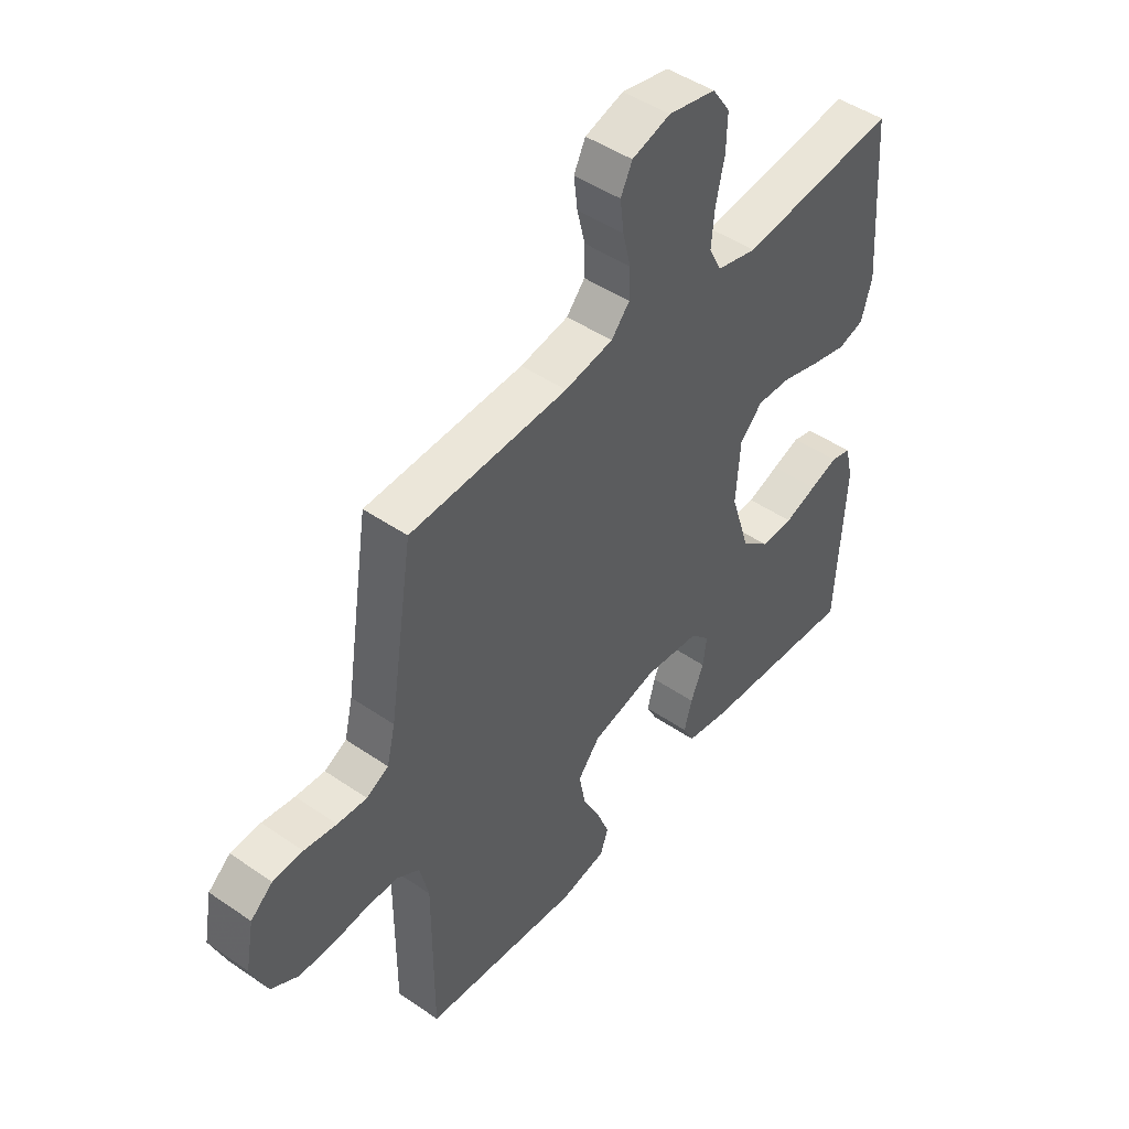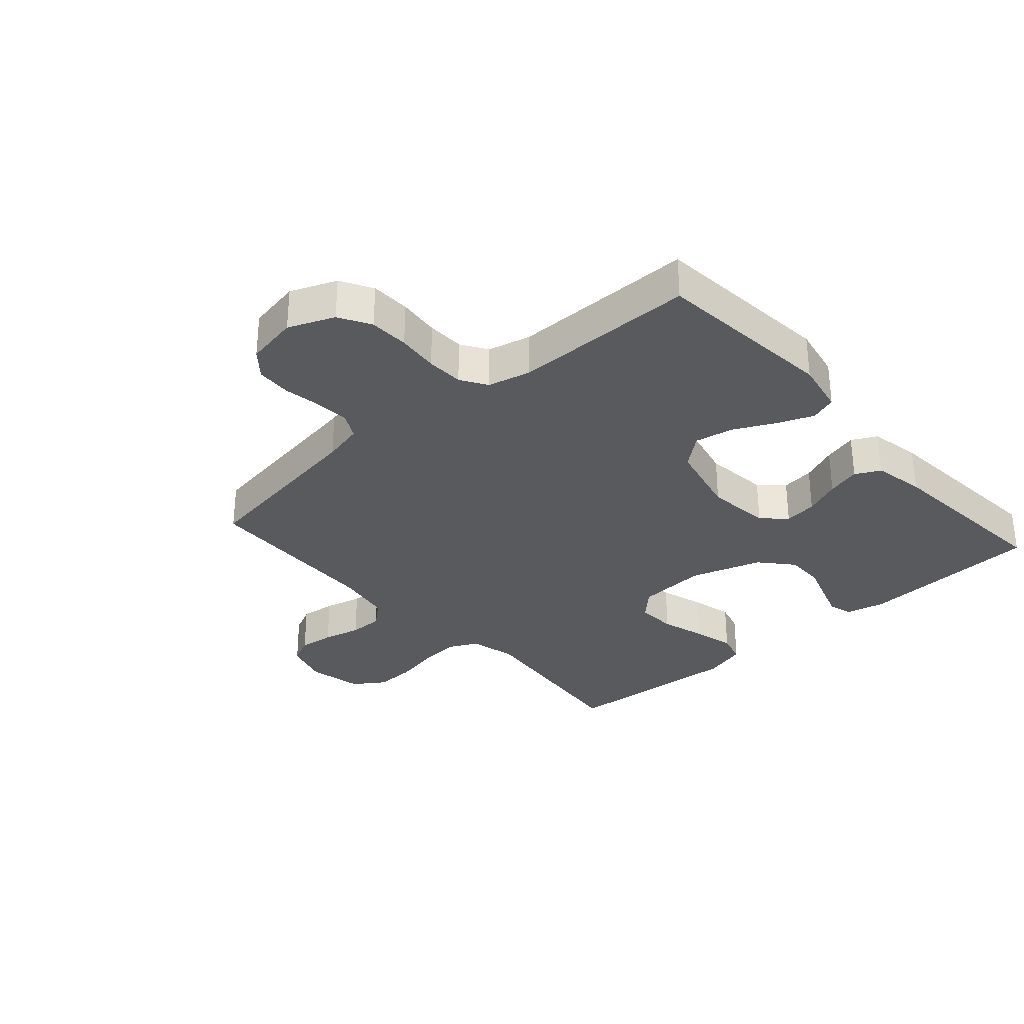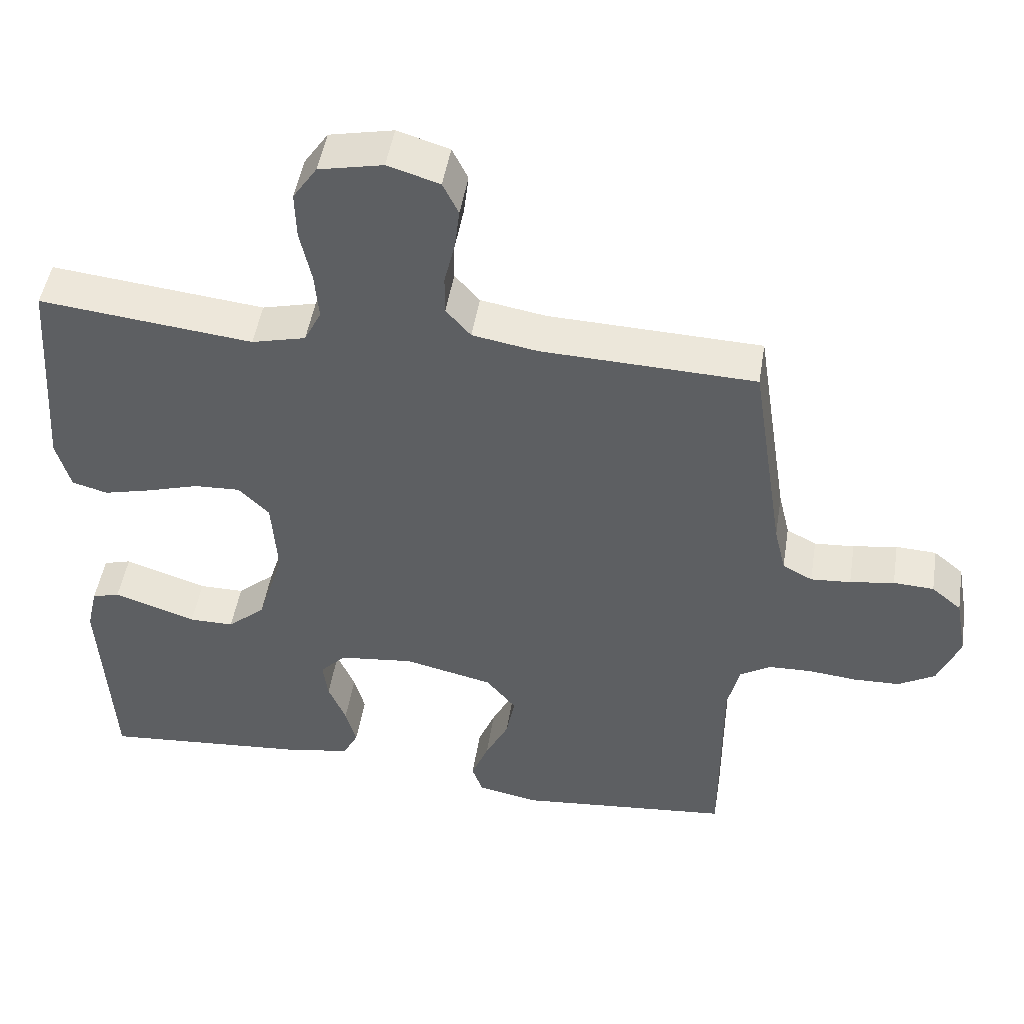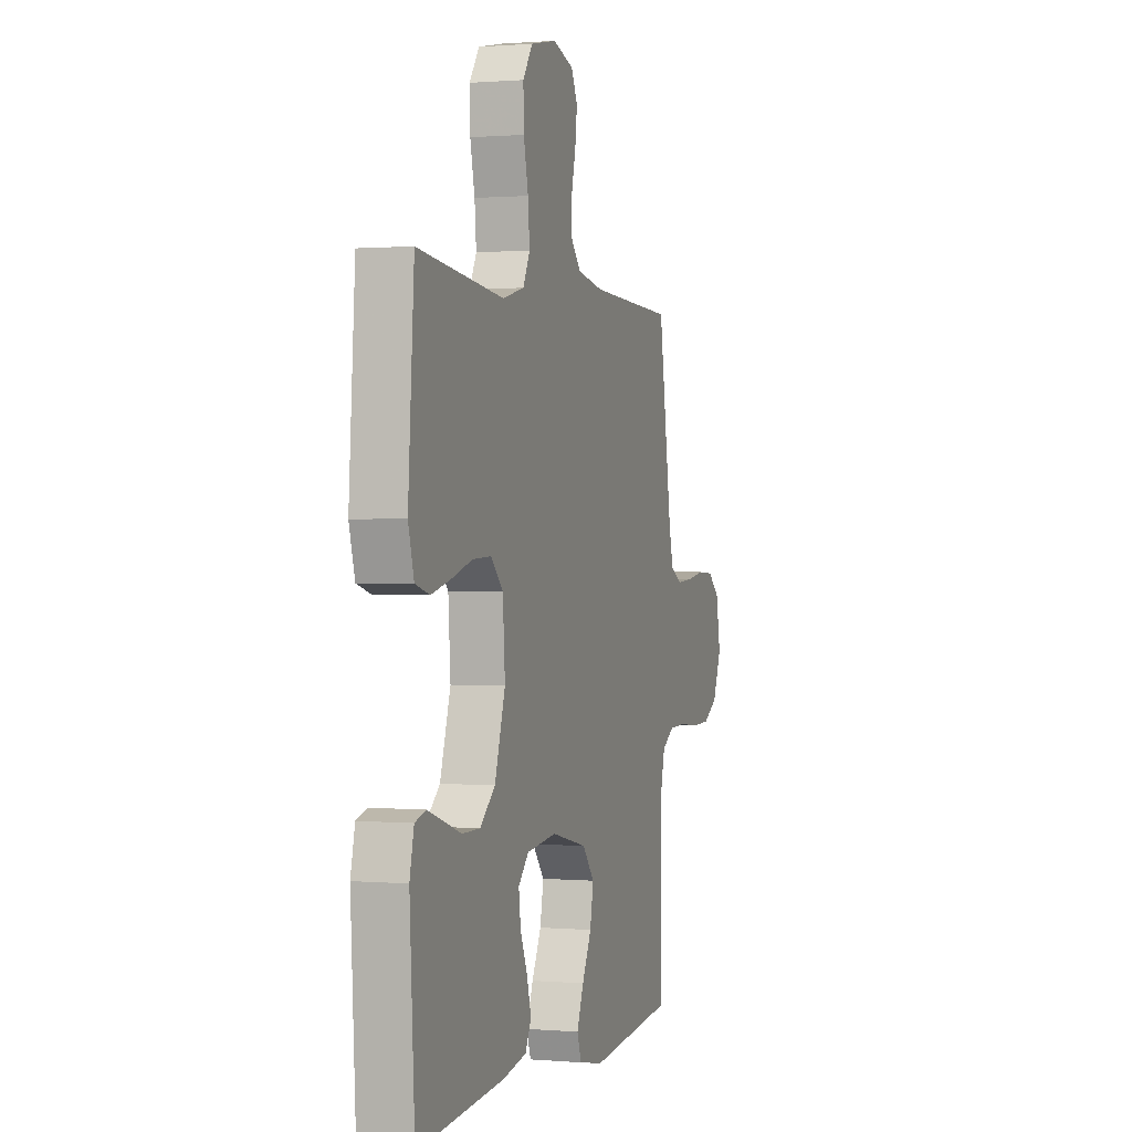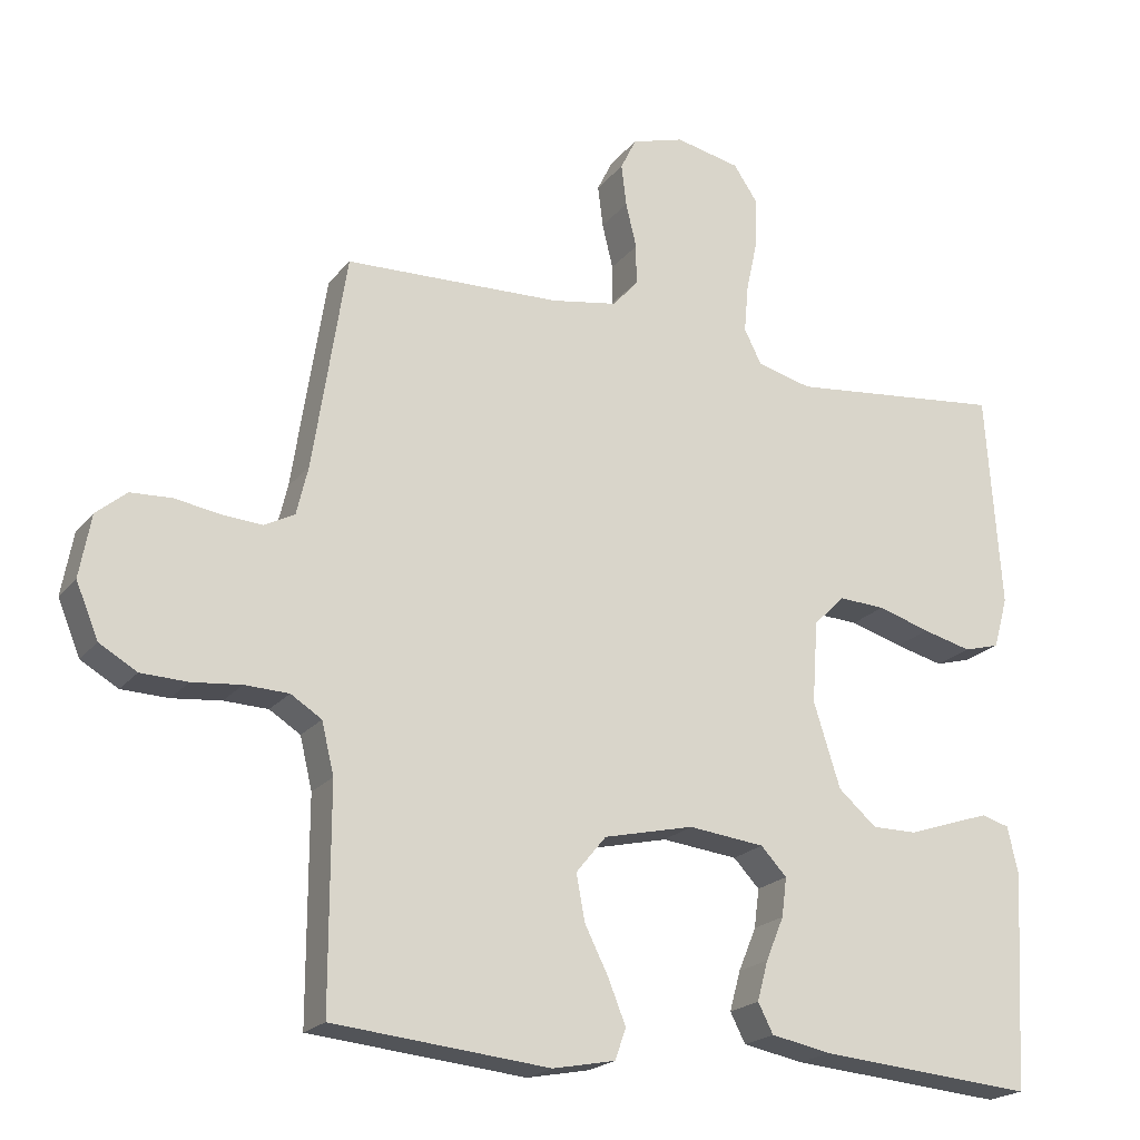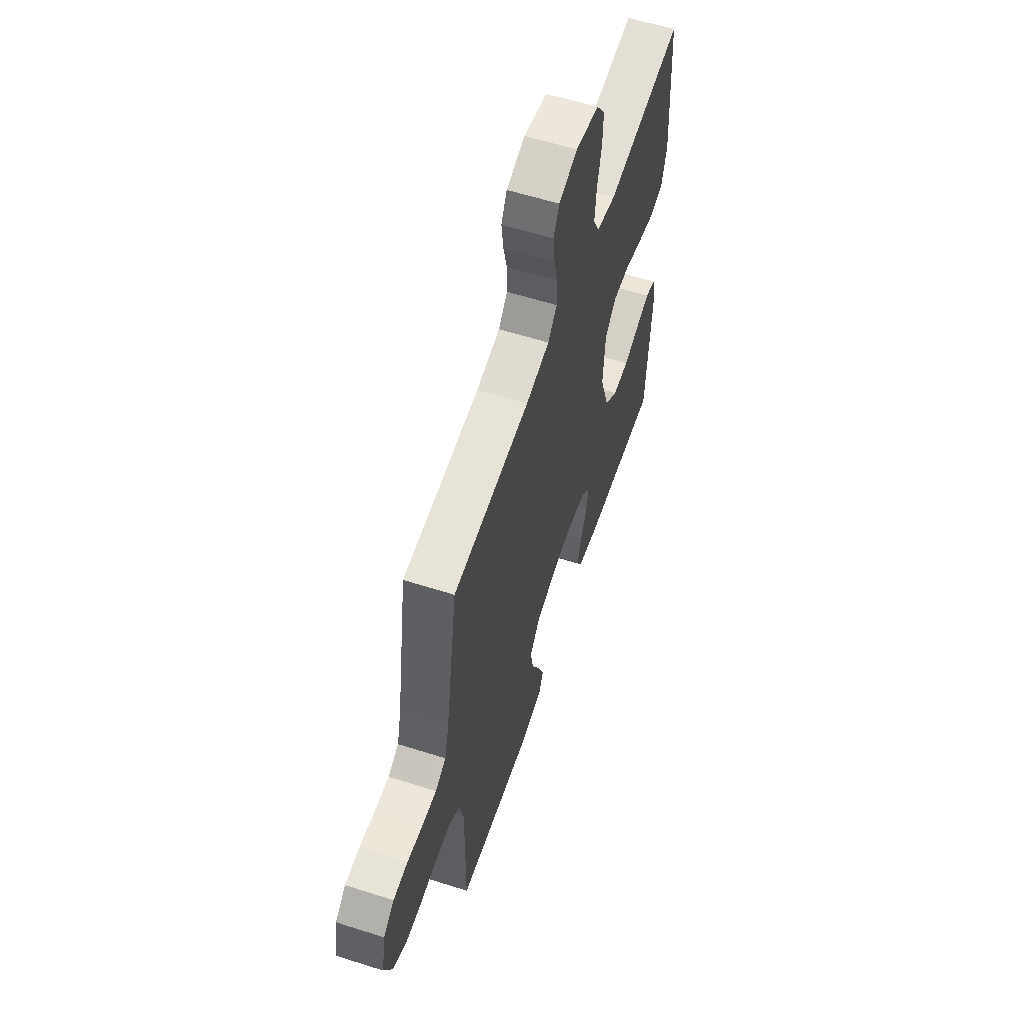
<metadata>
{"format":"obj","ext":"obj","renderer":"f3d","projection":"perspective","resolution":1024,"background":"white","views":[{"elev":46.8,"azim":128.0,"up":"+Z"},{"elev":-31.4,"azim":131.6,"up":"+Y"},{"elev":48.0,"azim":9.1,"up":"+Z"},{"elev":0.7,"azim":-72.3,"up":"+Z"},{"elev":-20.7,"azim":152.7,"up":"+Z"},{"elev":59.4,"azim":108.2,"up":"+Z"}]}
</metadata>
<code>
v 0.5 0.07 -0.5
v 0.2 0.07 -0.529
v 0.113 0.07 -0.512
v 0.098 0.07 -0.469
v 0.122 0.07 -0.409
v 0.155 0.07 -0.343
v 0.167 0.07 -0.279
v 0.125 0.07 -0.228
v 0 0.07 -0.199
v -0.106 0.07 -0.211
v -0.142 0.07 -0.249
v -0.135 0.07 -0.303
v -0.11 0.07 -0.363
v -0.095 0.07 -0.418
v -0.116 0.07 -0.459
v -0.2 0.07 -0.475
v -0.5 0.07 -0.5
v -0.517 0.07 -0.2
v -0.502 0.07 -0.135
v -0.463 0.07 -0.124
v -0.409 0.07 -0.142
v -0.347 0.07 -0.163
v -0.284 0.07 -0.163
v -0.231 0.07 -0.117
v -0.194 0.07 0
v -0.202 0.07 0.114
v -0.245 0.07 0.157
v -0.31 0.07 0.154
v -0.383 0.07 0.132
v -0.451 0.07 0.115
v -0.501 0.07 0.129
v -0.521 0.07 0.2
v -0.5 0.07 0.5
v -0.2 0.07 0.467
v -0.124 0.07 0.486
v -0.1 0.07 0.534
v -0.106 0.07 0.601
v -0.122 0.07 0.674
v -0.124 0.07 0.741
v -0.09 0.07 0.791
v 0 0.07 0.81
v 0.073 0.07 0.788
v 0.095 0.07 0.743
v 0.088 0.07 0.685
v 0.073 0.07 0.623
v 0.073 0.07 0.567
v 0.108 0.07 0.527
v 0.2 0.07 0.511
v 0.5 0.07 0.5
v 0.546 0.07 0.2
v 0.562 0.07 0.133
v 0.604 0.07 0.111
v 0.66 0.07 0.115
v 0.722 0.07 0.125
v 0.779 0.07 0.122
v 0.821 0.07 0.087
v 0.837 0.07 0
v 0.806 0.07 -0.075
v 0.754 0.07 -0.105
v 0.689 0.07 -0.107
v 0.621 0.07 -0.1
v 0.56 0.07 -0.102
v 0.517 0.07 -0.129
v 0.5 0.07 -0.2
v 0.5 0 -0.5
v 0.2 0 -0.529
v 0.113 0 -0.512
v 0.098 0 -0.469
v 0.122 0 -0.409
v 0.155 0 -0.343
v 0.167 0 -0.279
v 0.125 0 -0.228
v 0 0 -0.199
v -0.106 0 -0.211
v -0.142 0 -0.249
v -0.135 0 -0.303
v -0.11 0 -0.363
v -0.095 0 -0.418
v -0.116 0 -0.459
v -0.2 0 -0.475
v -0.5 0 -0.5
v -0.517 0 -0.2
v -0.502 0 -0.135
v -0.463 0 -0.124
v -0.409 0 -0.142
v -0.347 0 -0.163
v -0.284 0 -0.163
v -0.231 0 -0.117
v -0.194 0 0
v -0.202 0 0.114
v -0.245 0 0.157
v -0.31 0 0.154
v -0.383 0 0.132
v -0.451 0 0.115
v -0.501 0 0.129
v -0.521 0 0.2
v -0.5 0 0.5
v -0.2 0 0.467
v -0.124 0 0.486
v -0.1 0 0.534
v -0.106 0 0.601
v -0.122 0 0.674
v -0.124 0 0.741
v -0.09 0 0.791
v 0 0 0.81
v 0.073 0 0.788
v 0.095 0 0.743
v 0.088 0 0.685
v 0.073 0 0.623
v 0.073 0 0.567
v 0.108 0 0.527
v 0.2 0 0.511
v 0.5 0 0.5
v 0.546 0 0.2
v 0.562 0 0.133
v 0.604 0 0.111
v 0.66 0 0.115
v 0.722 0 0.125
v 0.779 0 0.122
v 0.821 0 0.087
v 0.837 0 0
v 0.806 0 -0.075
v 0.754 0 -0.105
v 0.689 0 -0.107
v 0.621 0 -0.1
v 0.56 0 -0.102
v 0.517 0 -0.129
v 0.5 0 -0.2
f 59 60 61
f 58 59 61
f 57 58 61
f 56 57 61
f 55 56 61
f 54 55 61
f 53 54 61
f 52 53 61 62
f 51 52 62 63
f 48 49 50
f 51 63 64
f 50 51 64
f 48 50 64
f 47 48 64
f 43 44 45
f 42 43 45
f 41 42 45
f 40 41 45
f 39 40 45
f 38 39 45
f 37 38 45
f 36 37 45 46
f 47 64 1
f 46 47 1
f 36 46 1
f 35 36 1
f 32 33 34
f 31 32 34
f 30 31 34
f 29 30 34
f 28 29 34
f 20 21 22
f 19 20 22
f 18 19 22
f 17 18 22
f 16 17 22
f 15 16 22
f 14 15 22
f 13 14 22
f 12 13 22
f 11 12 22 23
f 10 11 23 24
f 4 5 6
f 3 4 6
f 2 3 6
f 1 2 6
f 1 6 7
f 35 1 7 8
f 27 28 34 35
f 26 27 35
f 35 8 9
f 26 35 9
f 25 26 9
f 9 10 24 25
f 125 124 123
f 125 123 122
f 125 122 121
f 125 121 120
f 125 120 119
f 125 119 118
f 125 118 117
f 126 125 117 116
f 127 126 116 115
f 114 113 112
f 128 127 115
f 128 115 114
f 128 114 112
f 128 112 111
f 109 108 107
f 109 107 106
f 109 106 105
f 109 105 104
f 109 104 103
f 109 103 102
f 109 102 101
f 110 109 101 100
f 65 128 111
f 65 111 110
f 65 110 100
f 65 100 99
f 98 97 96
f 98 96 95
f 98 95 94
f 98 94 93
f 98 93 92
f 86 85 84
f 86 84 83
f 86 83 82
f 86 82 81
f 86 81 80
f 86 80 79
f 86 79 78
f 86 78 77
f 86 77 76
f 87 86 76 75
f 88 87 75 74
f 70 69 68
f 70 68 67
f 70 67 66
f 70 66 65
f 71 70 65
f 72 71 65 99
f 99 98 92 91
f 99 91 90
f 73 72 99
f 73 99 90
f 73 90 89
f 89 88 74 73
f 1 65 66 2
f 2 66 67 3
f 3 67 68 4
f 4 68 69 5
f 5 69 70 6
f 6 70 71 7
f 7 71 72 8
f 8 72 73 9
f 9 73 74 10
f 10 74 75 11
f 11 75 76 12
f 12 76 77 13
f 13 77 78 14
f 14 78 79 15
f 15 79 80 16
f 16 80 81 17
f 17 81 82 18
f 18 82 83 19
f 19 83 84 20
f 20 84 85 21
f 21 85 86 22
f 22 86 87 23
f 23 87 88 24
f 24 88 89 25
f 25 89 90 26
f 26 90 91 27
f 27 91 92 28
f 28 92 93 29
f 29 93 94 30
f 30 94 95 31
f 31 95 96 32
f 32 96 97 33
f 33 97 98 34
f 34 98 99 35
f 35 99 100 36
f 36 100 101 37
f 37 101 102 38
f 38 102 103 39
f 39 103 104 40
f 40 104 105 41
f 41 105 106 42
f 42 106 107 43
f 43 107 108 44
f 44 108 109 45
f 45 109 110 46
f 46 110 111 47
f 47 111 112 48
f 48 112 113 49
f 49 113 114 50
f 50 114 115 51
f 51 115 116 52
f 52 116 117 53
f 53 117 118 54
f 54 118 119 55
f 55 119 120 56
f 56 120 121 57
f 57 121 122 58
f 58 122 123 59
f 59 123 124 60
f 60 124 125 61
f 61 125 126 62
f 62 126 127 63
f 63 127 128 64
f 64 128 65 1

</code>
